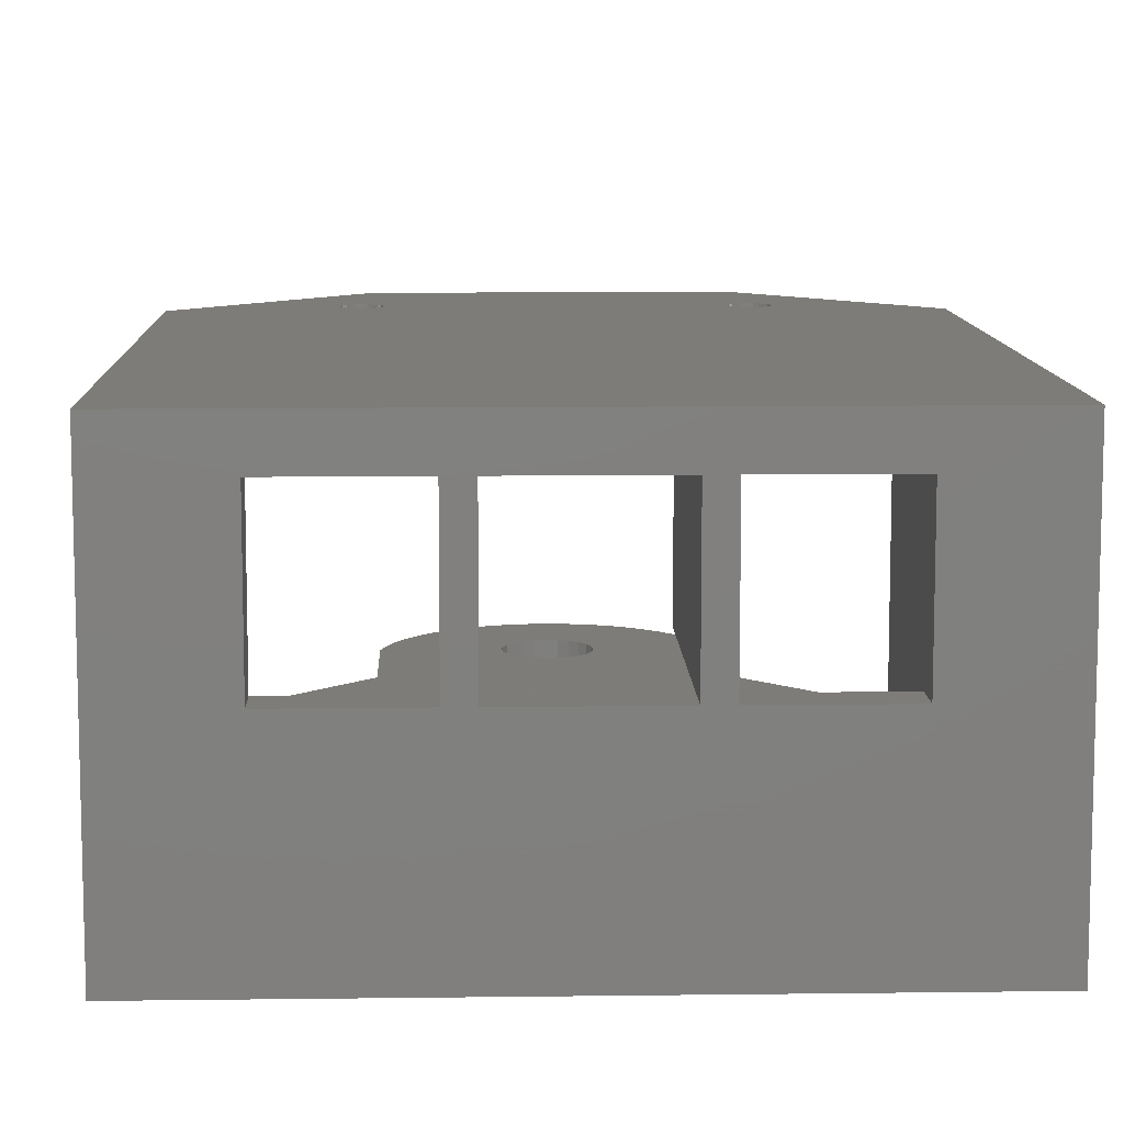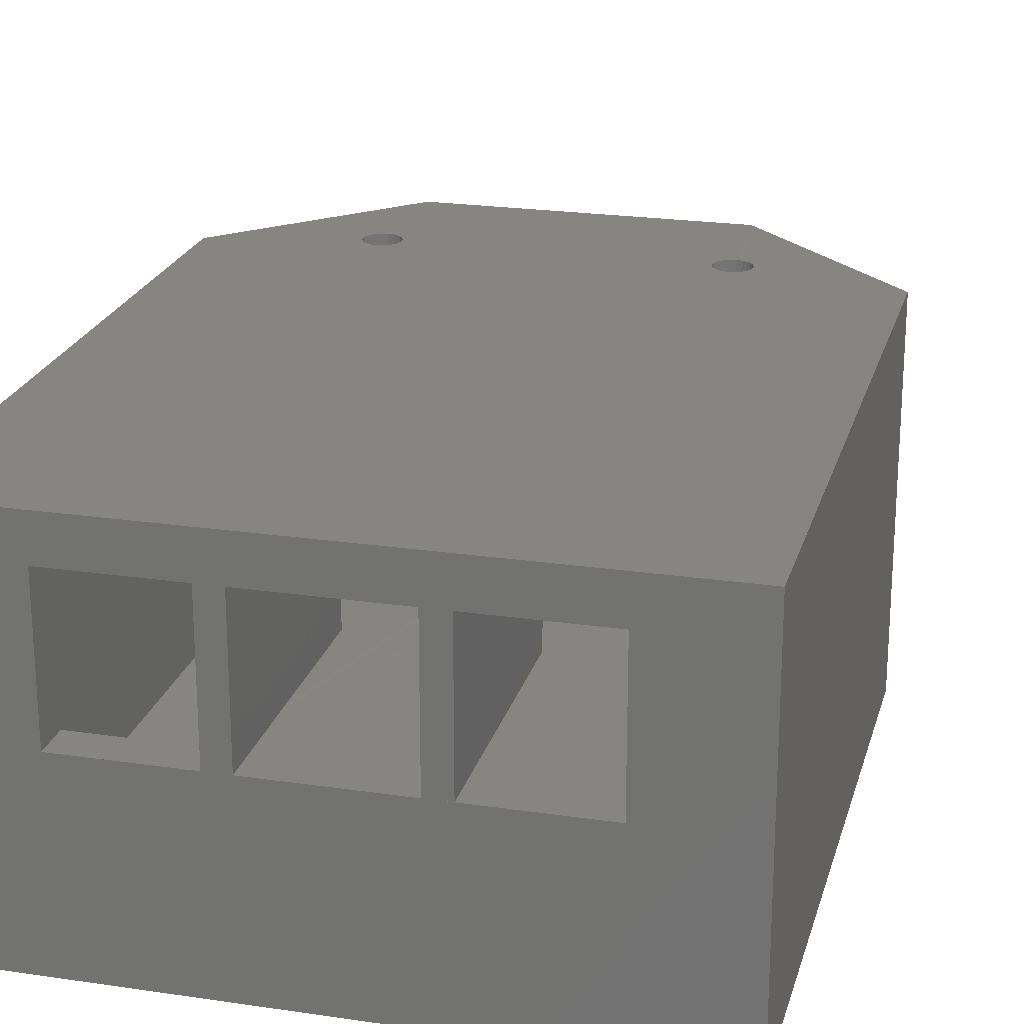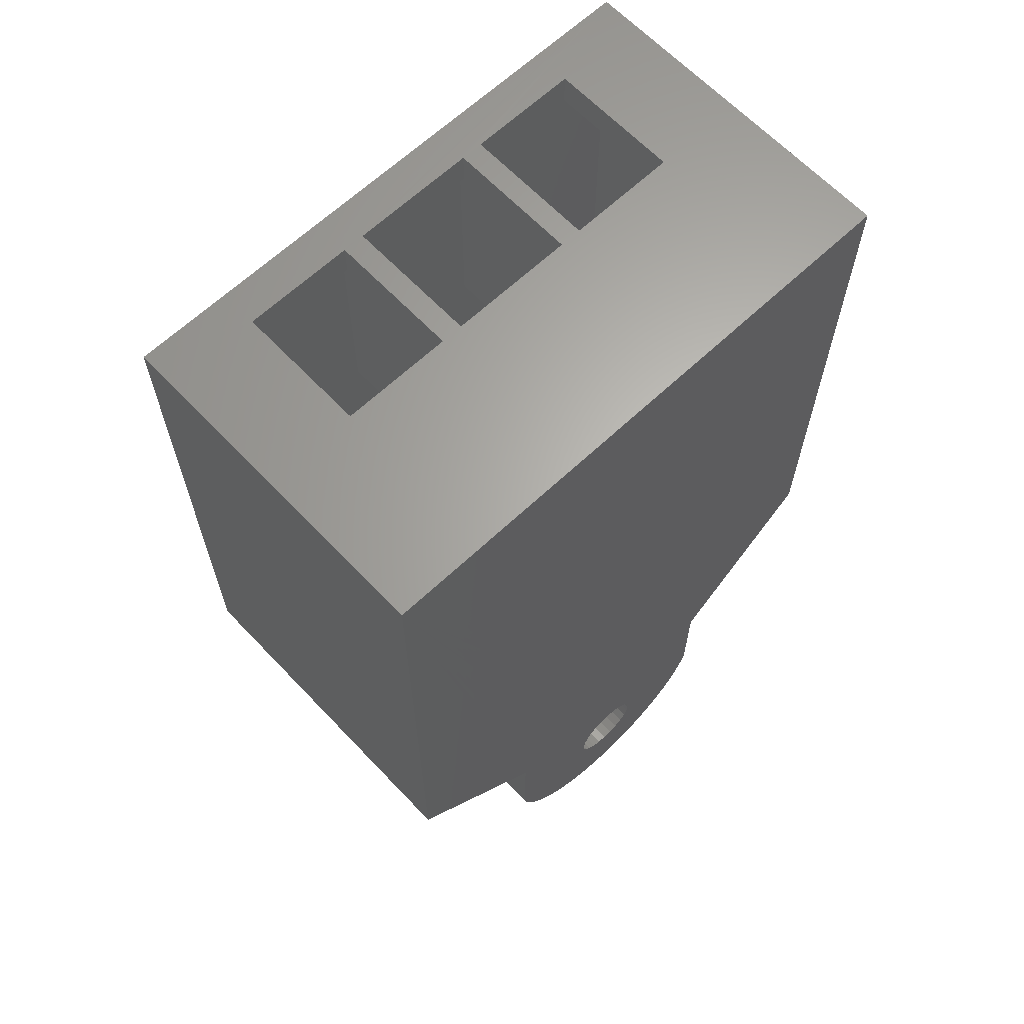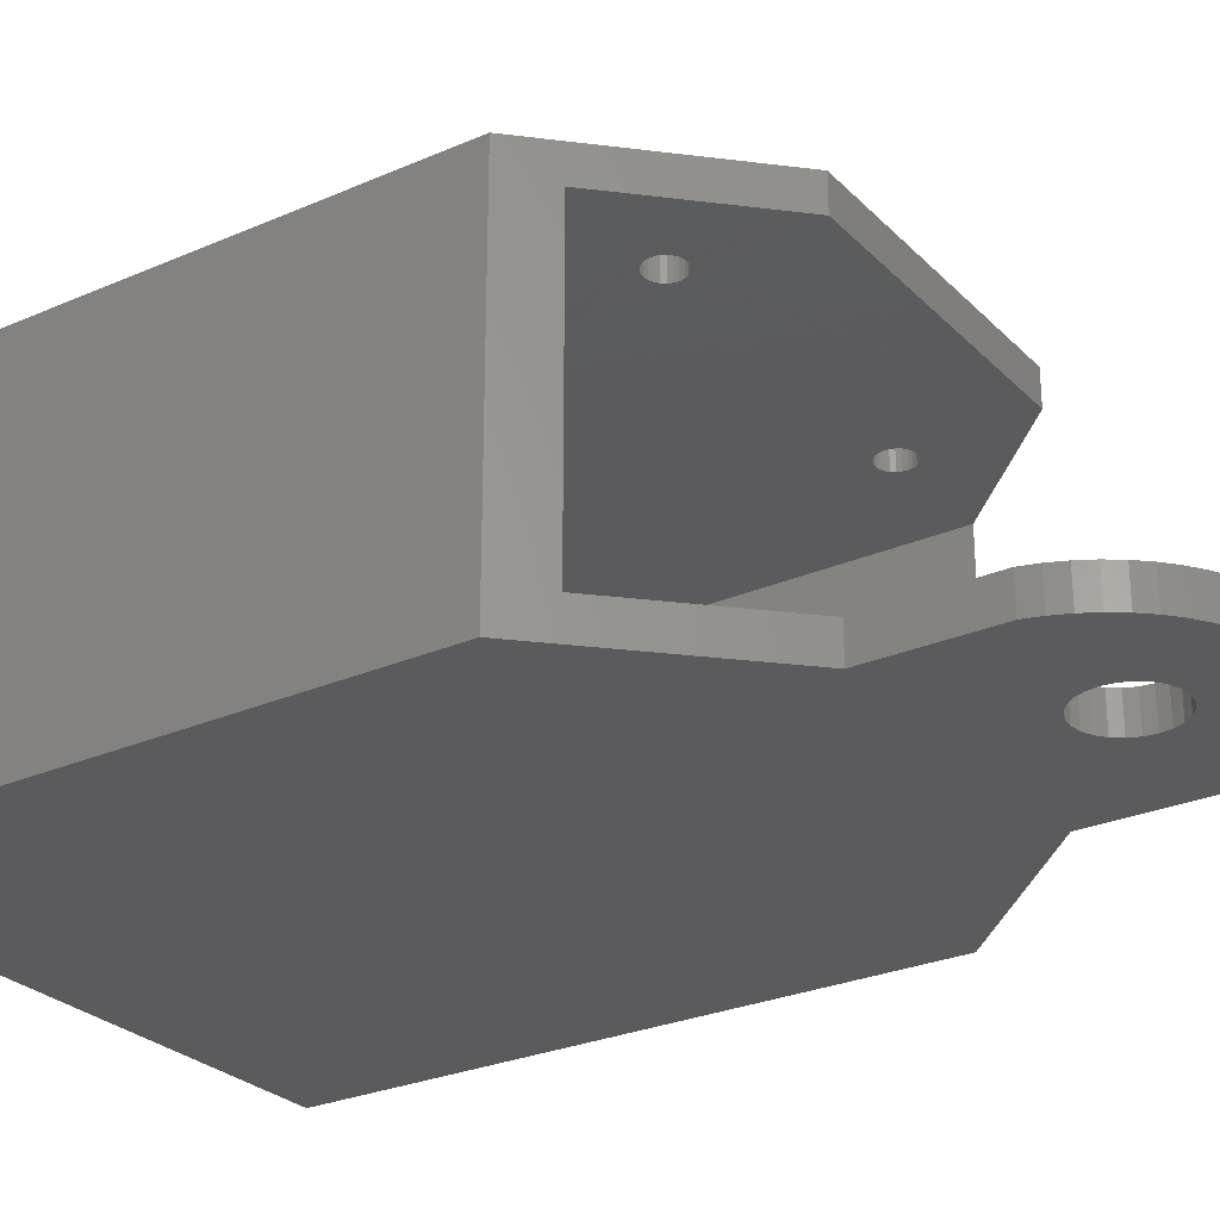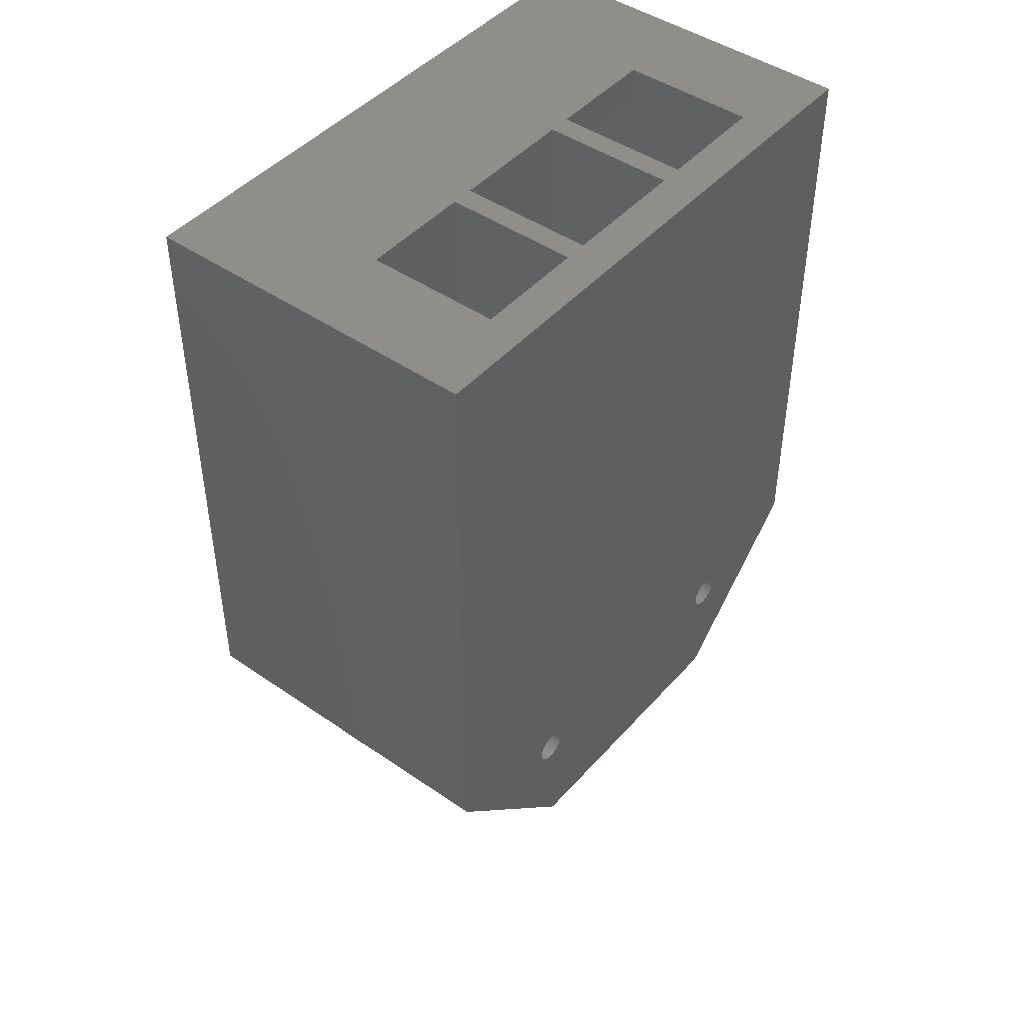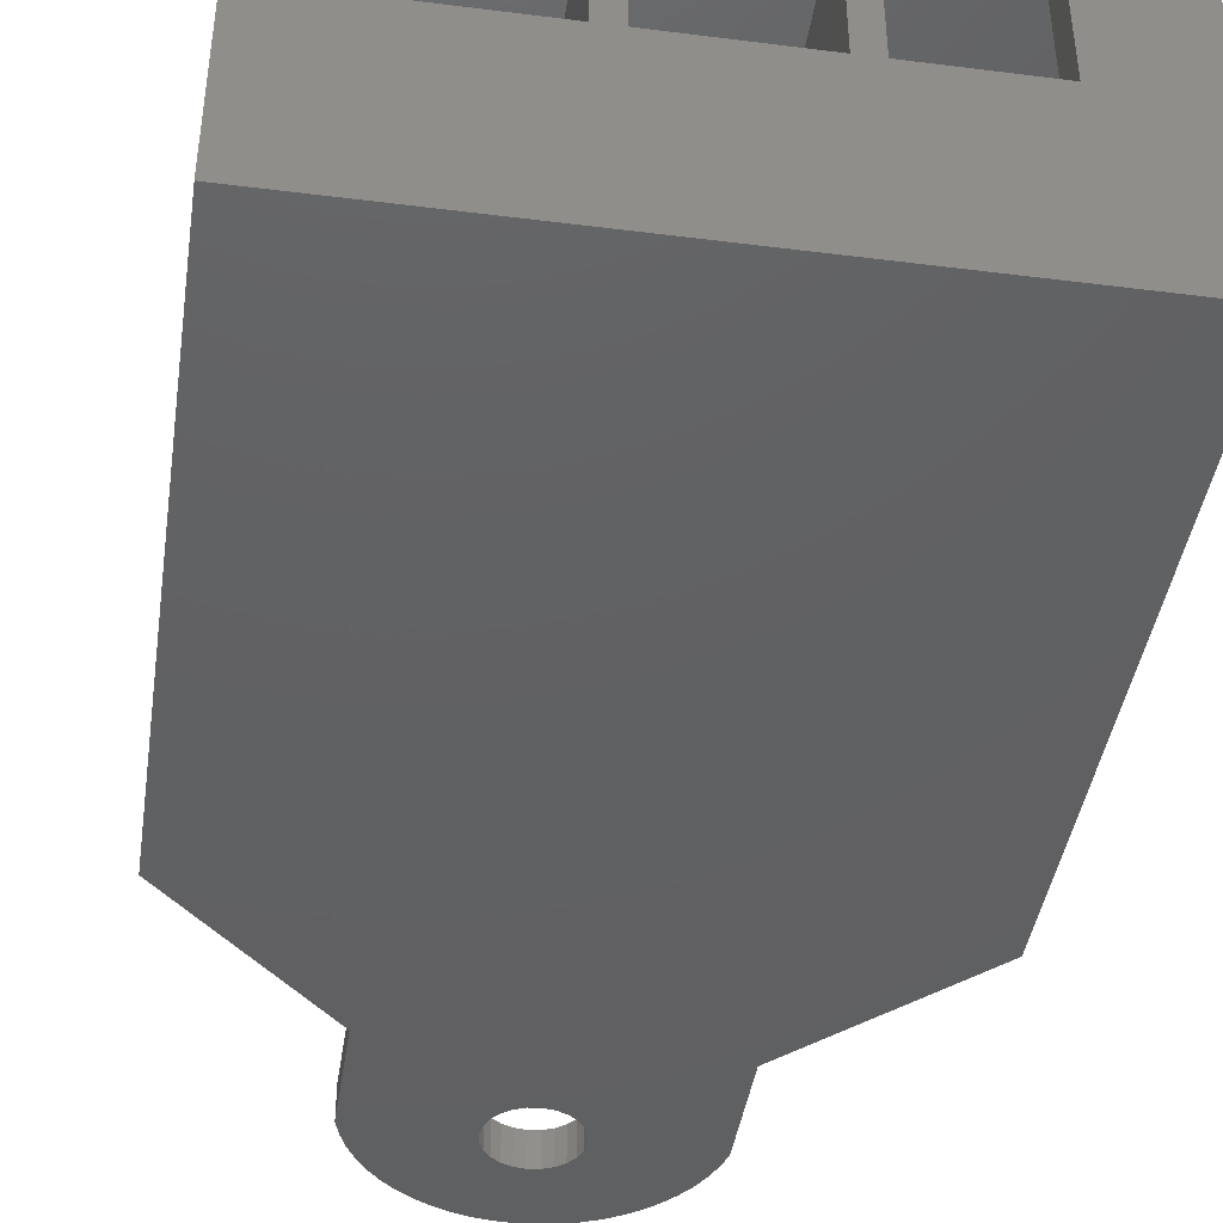
<metadata>
{"format":"stl","ext":"stl","renderer":"f3d","projection":"perspective","resolution":1024,"background":"white","views":[{"elev":9.9,"azim":178.1,"up":"+Z"},{"elev":22.3,"azim":-165.6,"up":"+Z"},{"elev":64.5,"azim":136.5,"up":"+Y"},{"elev":-27.2,"azim":-56.0,"up":"+Z"},{"elev":45.4,"azim":-51.4,"up":"+Y"},{"elev":-42.5,"azim":171.4,"up":"+Z"}]}
</metadata>
<code>
# stl→obj: 60 verts, 536 faces
v -2.211e+04 2.741e+04 -6.5
v -2.21e+04 2.741e+04 9
v -2.206e+04 2.741e+04 -6.5
v -2.211e+04 2.741e+04 24.5
v -2.21e+04 2.741e+04 21
v -2.209e+04 2.741e+04 21
v -2.208e+04 2.741e+04 21
v -2.207e+04 2.741e+04 21
v -2.207e+04 2.741e+04 9
v -2.206e+04 2.741e+04 24.5
v -2.209e+04 2.741e+04 9
v -2.208e+04 2.741e+04 9
v -2.211e+04 2.736e+04 -6.5
v -2.211e+04 2.736e+04 24.5
v -2.206e+04 2.736e+04 24.5
v -2.206e+04 2.736e+04 -6.5
v -2.209e+04 2.734e+04 -6.5
v -2.209e+04 2.733e+04 -6.5
v -2.208e+04 2.733e+04 -6.5
v -2.208e+04 2.734e+04 -6.5
v -2.21e+04 2.735e+04 -6.5
v -2.21e+04 2.734e+04 -6.5
v -2.21e+04 2.733e+04 -6.5
v -2.207e+04 2.733e+04 -6.5
v -2.207e+04 2.735e+04 -6.5
v -2.207e+04 2.734e+04 -6.5
v -2.211e+04 2.741e+04 -3.5
v -2.211e+04 2.736e+04 21.5
v -2.211e+04 2.736e+04 -3.5
v -2.211e+04 2.741e+04 21.5
v -2.209e+04 2.741e+04 21.5
v -2.21e+04 2.736e+04 21.5
v -2.208e+04 2.741e+04 21.5
v -2.209e+04 2.739e+04 21.5
v -2.206e+04 2.741e+04 21.5
v -2.208e+04 2.739e+04 21.5
v -2.207e+04 2.736e+04 21.5
v -2.21e+04 2.735e+04 21.5
v -2.207e+04 2.735e+04 21.5
v -2.206e+04 2.736e+04 21.5
v -2.206e+04 2.736e+04 -3.5
v -2.206e+04 2.741e+04 -3.5
v -2.207e+04 2.735e+04 24.5
v -2.21e+04 2.735e+04 24.5
v -2.21e+04 2.736e+04 24.5
v -2.207e+04 2.736e+04 24.5
v -2.21e+04 2.735e+04 -3.5
v -2.207e+04 2.735e+04 -3.5
v -2.208e+04 2.739e+04 21
v -2.208e+04 2.739e+04 9
v -2.209e+04 2.739e+04 21
v -2.209e+04 2.739e+04 9
v -2.21e+04 2.734e+04 -3.5
v -2.207e+04 2.734e+04 -3.5
v -2.209e+04 2.734e+04 -3.5
v -2.209e+04 2.733e+04 -3.5
v -2.208e+04 2.733e+04 -3.5
v -2.208e+04 2.734e+04 -3.5
v -2.21e+04 2.733e+04 -3.5
v -2.207e+04 2.733e+04 -3.5
f 1 2 3
f 2 1 4
f 2 4 5
f 5 4 6
f 6 4 6
f 6 4 7
f 7 4 7
f 7 4 8
f 3 9 10
f 9 3 2
f 9 2 11
f 9 11 11
f 9 11 12
f 9 12 12
f 10 9 8
f 10 8 4
f 7 12 12
f 12 7 7
f 6 11 11
f 11 6 6
f 4 13 14
f 13 4 1
f 3 15 16
f 15 3 10
f 17 18 18
f 18 17 17
f 18 17 18
f 18 18 18
f 18 18 18
f 18 18 18
f 18 18 19
f 18 19 19
f 19 19 19
f 19 19 19
f 19 19 19
f 19 19 19
f 19 19 19
f 19 19 19
f 19 19 19
f 19 19 19
f 19 19 20
f 19 20 20
f 3 13 1
f 13 3 21
f 21 3 22
f 22 3 23
f 23 3 23
f 23 3 23
f 23 3 18
f 18 3 18
f 18 3 18
f 18 3 18
f 18 3 17
f 18 17 18
f 18 17 17
f 18 17 18
f 17 3 17
f 17 3 17
f 17 3 17
f 17 3 20
f 20 3 20
f 20 3 20
f 20 3 20
f 20 3 20
f 20 3 20
f 20 3 20
f 20 3 20
f 20 3 19
f 19 3 19
f 19 3 19
f 19 3 19
f 19 3 24
f 24 3 25
f 24 25 24
f 24 25 24
f 24 25 24
f 24 25 24
f 25 3 16
f 26 24 25
f 27 28 29
f 28 27 30
f 31 28 30
f 28 31 32
f 28 32 32
f 32 31 32
f 32 31 32
f 32 31 32
f 32 31 32
f 32 31 32
f 32 31 32
f 32 31 32
f 32 31 32
f 32 31 32
f 32 31 32
f 32 31 32
f 33 34 31
f 35 36 33
f 36 35 37
f 36 37 37
f 37 35 37
f 37 35 37
f 37 35 37
f 37 35 37
f 37 35 37
f 37 35 37
f 37 35 37
f 37 35 37
f 37 35 37
f 37 35 37
f 37 35 37
f 28 32 38
f 32 28 32
f 38 32 32
f 38 32 32
f 38 32 32
f 38 32 32
f 38 32 32
f 38 32 32
f 38 32 32
f 38 32 39
f 39 32 32
f 39 32 32
f 39 32 32
f 39 32 32
f 39 32 34
f 34 32 31
f 39 34 34
f 39 34 36
f 36 34 33
f 39 36 36
f 39 36 37
f 39 37 37
f 39 37 37
f 39 37 37
f 39 37 37
f 39 37 37
f 39 37 37
f 39 37 37
f 39 37 40
f 40 37 37
f 40 37 37
f 40 37 37
f 40 37 37
f 40 37 37
f 40 37 35
f 35 41 40
f 41 35 42
f 43 38 39
f 38 43 44
f 44 4 14
f 4 44 45
f 4 45 45
f 45 44 45
f 45 44 45
f 45 44 45
f 45 44 45
f 45 44 45
f 45 44 45
f 45 44 45
f 45 44 43
f 45 43 45
f 45 43 45
f 45 43 45
f 45 43 45
f 45 43 46
f 46 43 46
f 46 43 46
f 46 43 46
f 46 43 46
f 46 43 46
f 46 43 46
f 46 43 46
f 46 43 15
f 46 15 46
f 46 15 46
f 46 15 46
f 46 15 46
f 46 15 46
f 4 45 10
f 45 4 45
f 45 4 45
f 10 45 45
f 10 45 45
f 10 45 45
f 10 45 45
f 10 45 45
f 10 45 45
f 10 45 45
f 10 45 45
f 10 45 45
f 10 45 45
f 10 45 46
f 46 45 46
f 10 46 46
f 10 46 46
f 10 46 46
f 10 46 46
f 10 46 46
f 10 46 46
f 10 46 46
f 10 46 46
f 10 46 46
f 10 46 46
f 10 46 46
f 10 46 15
f 44 28 38
f 47 13 21
f 13 47 29
f 13 29 14
f 14 29 28
f 14 28 44
f 16 48 25
f 48 16 41
f 41 16 15
f 41 15 40
f 40 15 39
f 39 15 43
f 8 9 8
f 9 8 9
f 9 12 12
f 12 9 9
f 12 49 50
f 49 12 7
f 7 12 12
f 7 12 7
f 8 7 7
f 7 8 8
f 12 11 11
f 11 12 12
f 11 51 52
f 51 11 6
f 6 11 11
f 6 11 6
f 7 6 6
f 6 7 7
f 7 50 49
f 50 7 12
f 12 7 7
f 12 7 12
f 11 2 2
f 2 11 11
f 2 5 2
f 5 2 5
f 6 5 5
f 5 6 6
f 33 6 7
f 6 33 31
f 42 9 27
f 9 42 35
f 9 35 8
f 8 35 7
f 7 35 33
f 31 5 6
f 27 2 30
f 2 27 9
f 2 9 12
f 2 12 12
f 2 12 11
f 2 11 11
f 30 2 5
f 30 5 31
f 51 52 52
f 52 51 51
f 51 51 34
f 51 34 34
f 11 52 11
f 52 11 52
f 6 34 51
f 34 6 31
f 49 50 50
f 50 49 49
f 49 49 36
f 49 36 36
f 33 49 36
f 49 33 7
f 12 50 12
f 50 12 50
f 7 36 49
f 36 7 33
f 31 51 34
f 51 31 6
f 6 52 51
f 52 6 11
f 11 6 6
f 11 6 11
f 45 32 45
f 32 45 32
f 45 32 32
f 32 45 45
f 45 32 32
f 32 45 45
f 45 32 32
f 32 45 45
f 45 32 32
f 32 45 45
f 45 32 32
f 32 45 45
f 45 32 32
f 32 45 45
f 32 45 32
f 45 32 45
f 32 45 32
f 45 32 45
f 32 45 32
f 45 32 45
f 32 45 32
f 45 32 45
f 32 45 32
f 45 32 45
f 32 45 32
f 45 32 45
f 45 32 32
f 32 45 45
f 45 32 32
f 32 45 45
f 45 32 32
f 32 45 45
f 45 32 32
f 32 45 45
f 45 32 32
f 32 45 45
f 45 32 32
f 32 45 45
f 45 32 45
f 32 45 32
f 45 32 45
f 32 45 32
f 45 32 45
f 32 45 32
f 45 32 45
f 32 45 32
f 45 32 45
f 32 45 32
f 46 37 46
f 37 46 37
f 46 37 37
f 37 46 46
f 46 37 37
f 37 46 46
f 46 37 37
f 37 46 46
f 46 37 37
f 37 46 46
f 46 37 37
f 37 46 46
f 46 37 37
f 37 46 46
f 37 46 37
f 46 37 46
f 37 46 37
f 46 37 46
f 37 46 37
f 46 37 46
f 37 46 37
f 46 37 46
f 37 46 37
f 46 37 46
f 37 46 37
f 46 37 46
f 46 37 37
f 37 46 46
f 46 37 37
f 37 46 46
f 46 37 37
f 37 46 46
f 46 37 37
f 37 46 46
f 46 37 37
f 37 46 46
f 46 37 37
f 37 46 46
f 46 37 46
f 37 46 37
f 46 37 46
f 37 46 37
f 46 37 46
f 37 46 37
f 46 37 46
f 37 46 37
f 46 37 46
f 37 46 37
f 47 22 53
f 22 47 21
f 25 54 26
f 54 25 48
f 17 55 17
f 55 17 55
f 17 56 18
f 56 17 55
f 18 56 18
f 56 18 56
f 56 18 18
f 18 56 56
f 56 19 18
f 19 56 57
f 57 19 19
f 19 57 57
f 57 19 19
f 19 57 57
f 57 19 19
f 19 57 57
f 57 19 19
f 19 57 57
f 57 19 57
f 19 57 19
f 58 19 57
f 19 58 20
f 58 20 58
f 20 58 20
f 58 20 58
f 20 58 20
f 58 20 58
f 20 58 20
f 58 20 58
f 20 58 20
f 58 20 20
f 20 58 58
f 58 20 20
f 20 58 58
f 58 20 20
f 20 58 58
f 58 20 20
f 20 58 58
f 58 17 20
f 17 58 55
f 55 17 17
f 17 55 55
f 17 55 17
f 55 17 55
f 17 55 17
f 55 17 55
f 17 55 17
f 55 17 55
f 56 55 56
f 55 56 55
f 55 56 56
f 56 56 56
f 56 56 56
f 56 56 56
f 56 56 57
f 57 56 57
f 57 57 57
f 57 57 57
f 57 57 57
f 57 57 57
f 57 57 57
f 57 57 57
f 57 57 57
f 57 57 57
f 57 57 58
f 58 57 58
f 47 27 29
f 27 47 42
f 42 47 53
f 42 53 59
f 42 59 59
f 42 59 59
f 42 59 56
f 42 56 56
f 42 56 56
f 42 56 56
f 42 56 55
f 55 56 56
f 55 56 55
f 55 56 56
f 42 55 55
f 42 55 55
f 42 55 55
f 42 55 58
f 42 58 58
f 42 58 58
f 42 58 58
f 42 58 58
f 42 58 58
f 42 58 58
f 42 58 58
f 42 58 57
f 42 57 57
f 42 57 57
f 42 57 57
f 42 57 60
f 42 60 60
f 42 60 48
f 48 60 60
f 48 60 60
f 48 60 60
f 48 60 54
f 42 48 41
f 26 60 24
f 60 26 54
f 24 60 24
f 60 24 60
f 24 60 24
f 60 24 60
f 24 60 24
f 60 24 60
f 24 60 24
f 60 24 60
f 60 19 24
f 19 60 57
f 57 19 19
f 19 57 57
f 57 19 19
f 19 57 57
f 57 19 19
f 19 57 57
f 57 19 19
f 19 57 57
f 57 19 19
f 19 57 57
f 57 19 19
f 19 57 57
f 57 18 19
f 18 57 56
f 56 18 18
f 18 56 56
f 56 18 18
f 18 56 56
f 56 18 18
f 18 56 56
f 56 18 18
f 18 56 56
f 56 18 18
f 18 56 56
f 56 18 18
f 18 56 56
f 56 18 56
f 18 56 18
f 59 18 56
f 18 59 23
f 59 23 59
f 23 59 23
f 59 23 59
f 23 59 23
f 53 23 59
f 23 53 22

</code>
